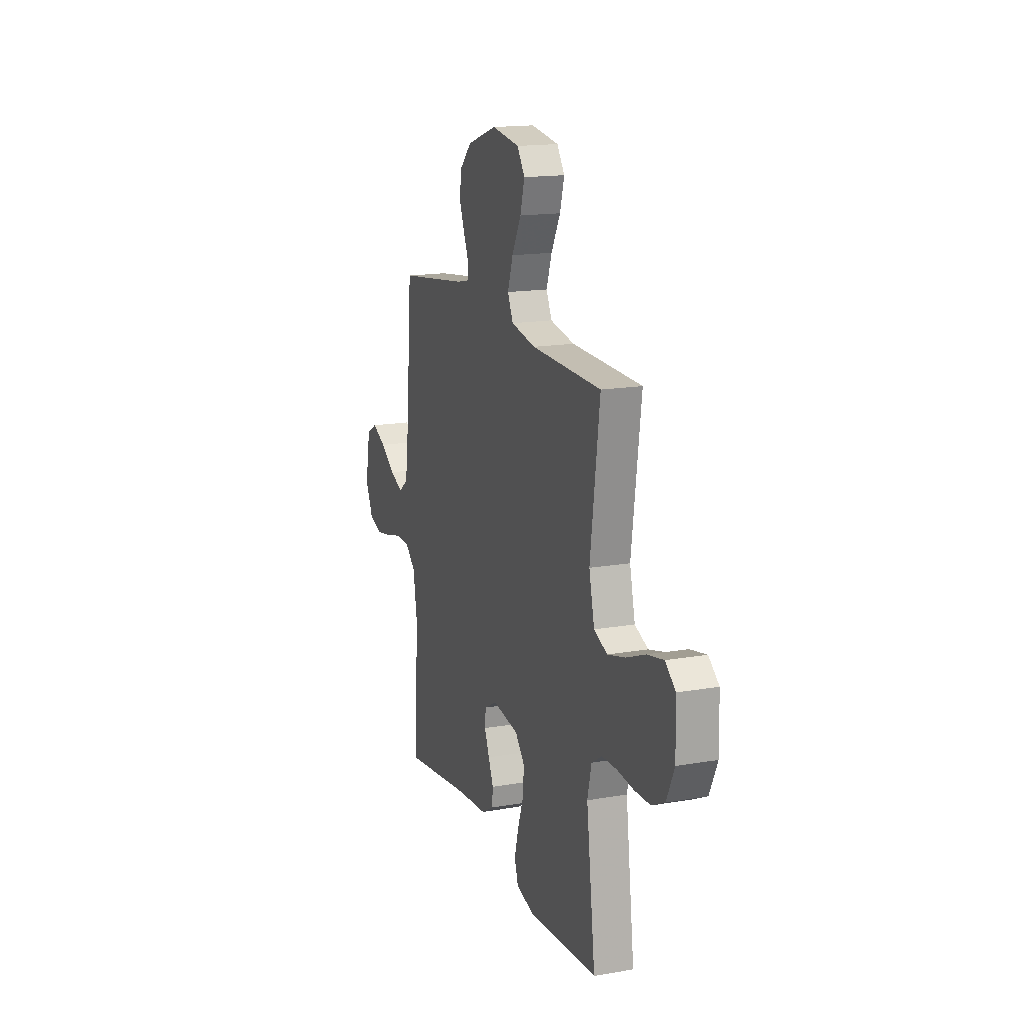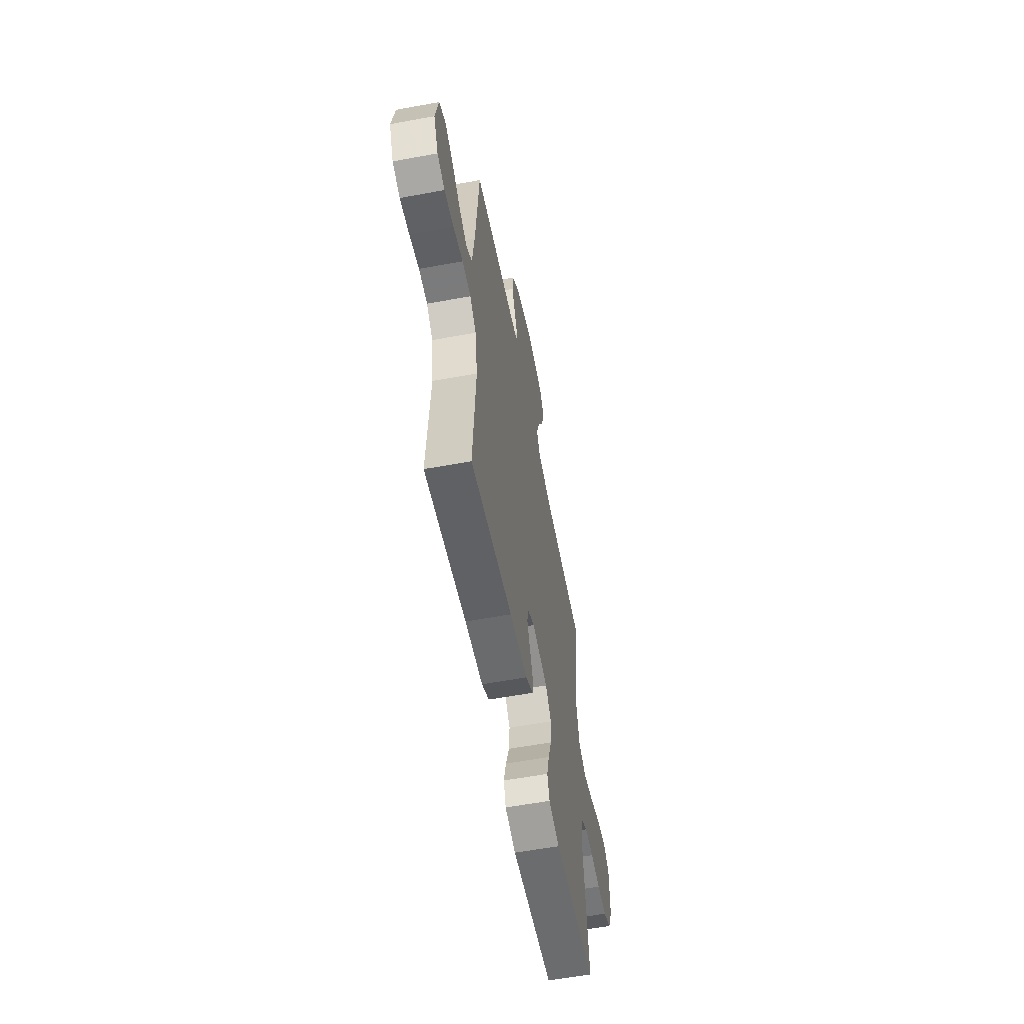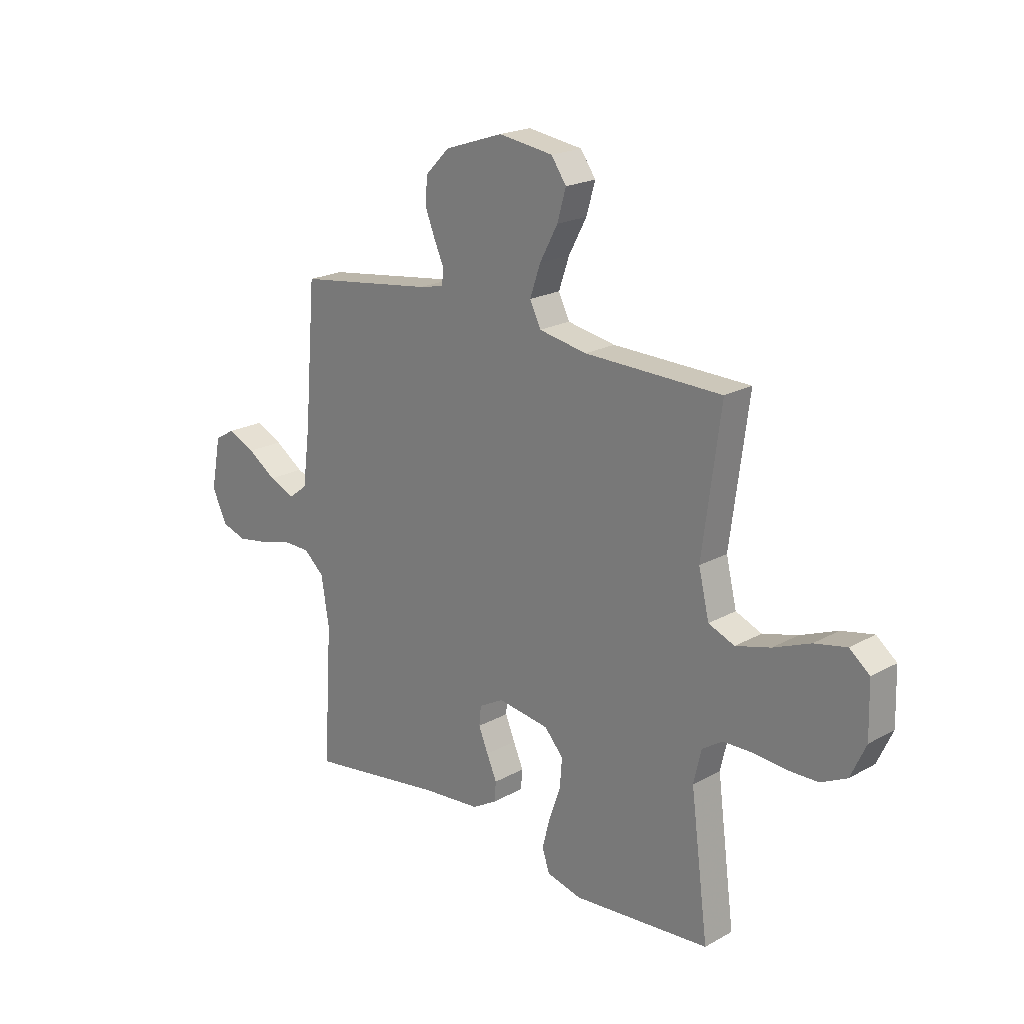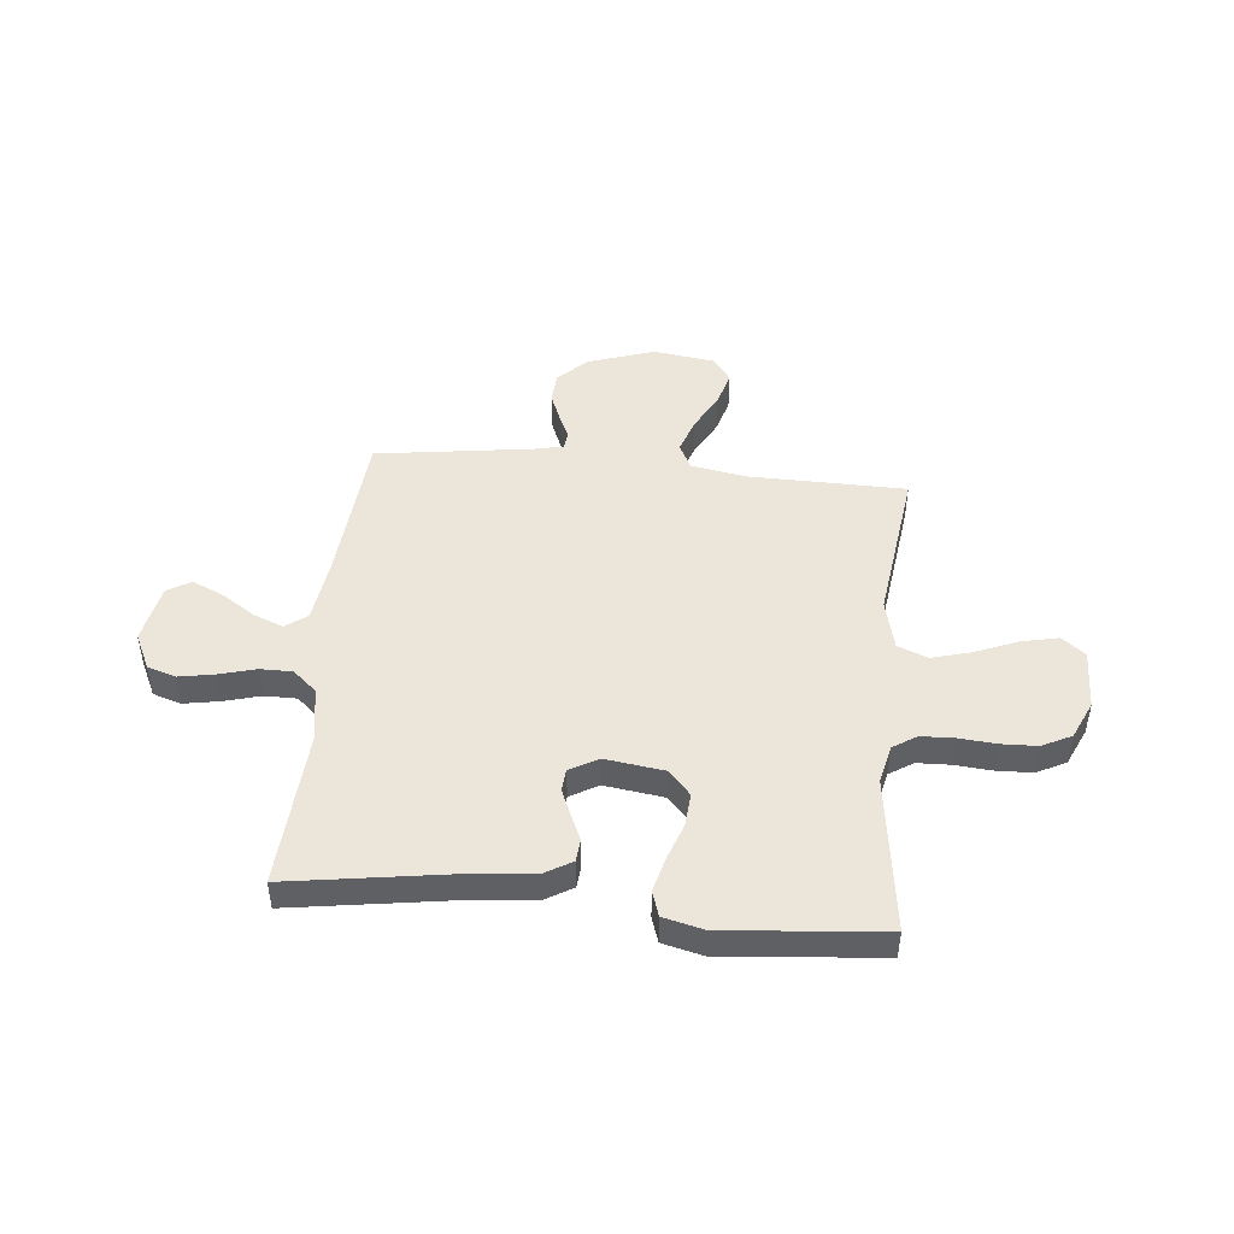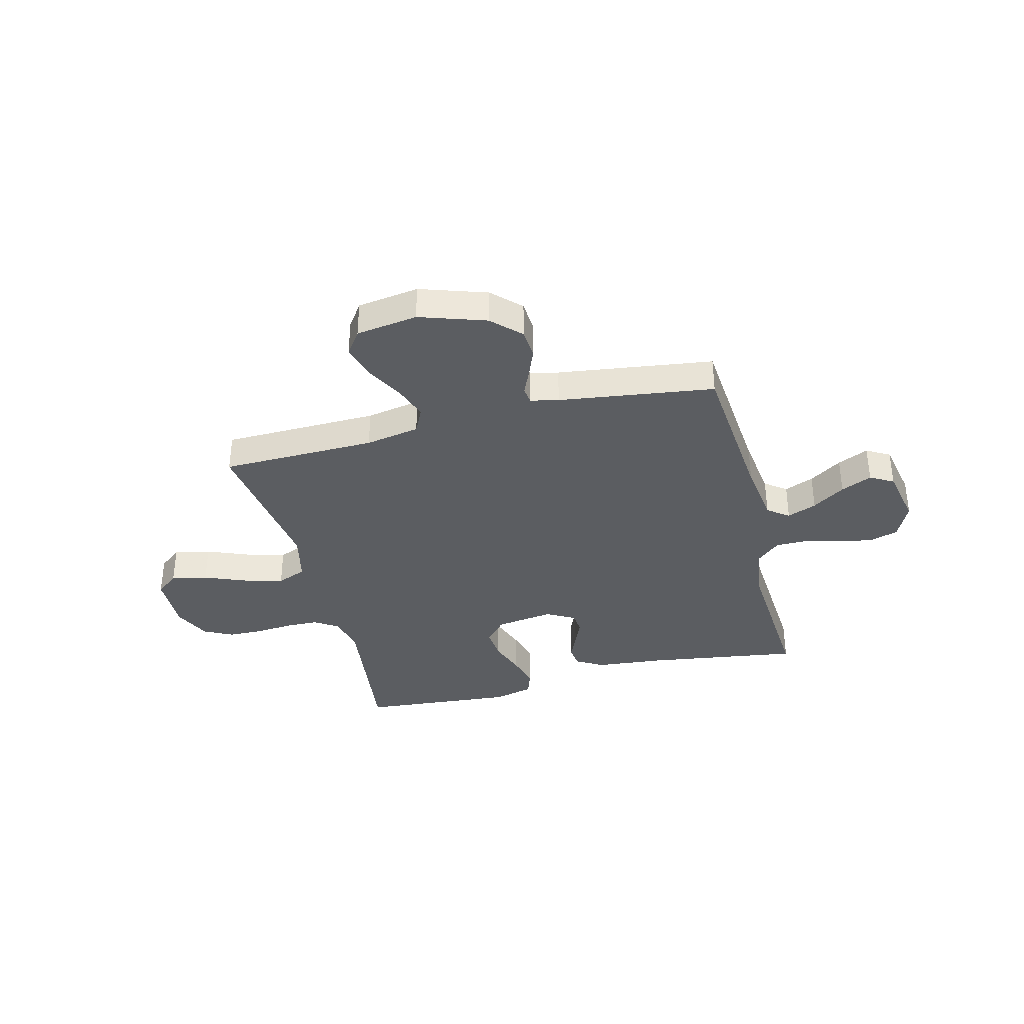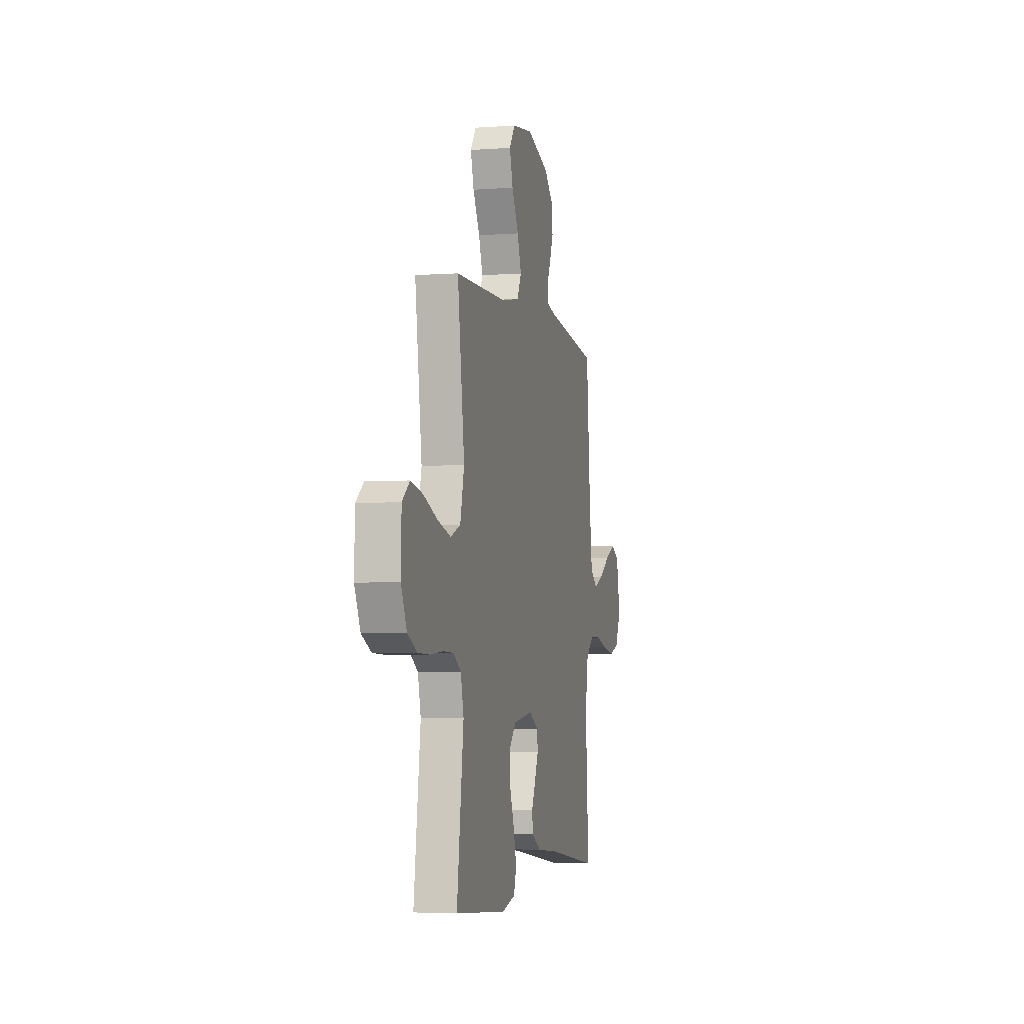
<metadata>
{"format":"obj","ext":"obj","renderer":"f3d","projection":"perspective","resolution":1024,"background":"white","views":[{"elev":16.5,"azim":-109.5,"up":"+Z"},{"elev":-58.4,"azim":100.8,"up":"+Z"},{"elev":20.7,"azim":-135.0,"up":"+Z"},{"elev":46.8,"azim":-174.5,"up":"+Y"},{"elev":-36.0,"azim":14.4,"up":"+Y"},{"elev":-4.1,"azim":-76.4,"up":"+Z"}]}
</metadata>
<code>
v -0.5 0.07 -0.5
v -0.461 0.07 -0.2
v -0.478 0.07 -0.127
v -0.523 0.07 -0.098
v -0.586 0.07 -0.096
v -0.657 0.07 -0.102
v -0.725 0.07 -0.1
v -0.781 0.07 -0.072
v -0.814 0.07 0
v -0.811 0.07 0.115
v -0.767 0.07 0.15
v -0.697 0.07 0.135
v -0.616 0.07 0.102
v -0.54 0.07 0.081
v -0.483 0.07 0.104
v -0.46 0.07 0.2
v -0.5 0.07 0.5
v -0.2 0.07 0.505
v -0.095 0.07 0.524
v -0.071 0.07 0.573
v -0.094 0.07 0.64
v -0.133 0.07 0.713
v -0.152 0.07 0.779
v -0.119 0.07 0.826
v 0 0.07 0.843
v 0.128 0.07 0.8
v 0.181 0.07 0.747
v 0.185 0.07 0.689
v 0.163 0.07 0.634
v 0.142 0.07 0.587
v 0.146 0.07 0.554
v 0.2 0.07 0.542
v 0.5 0.07 0.5
v 0.525 0.07 0.2
v 0.541 0.07 0.078
v 0.582 0.07 0.047
v 0.639 0.07 0.07
v 0.702 0.07 0.112
v 0.762 0.07 0.139
v 0.807 0.07 0.113
v 0.829 0.07 0
v 0.796 0.07 -0.069
v 0.742 0.07 -0.086
v 0.674 0.07 -0.074
v 0.605 0.07 -0.055
v 0.543 0.07 -0.055
v 0.498 0.07 -0.095
v 0.481 0.07 -0.2
v 0.5 0.07 -0.5
v 0.2 0.07 -0.455
v 0.072 0.07 -0.443
v 0.019 0.07 -0.412
v 0.015 0.07 -0.369
v 0.037 0.07 -0.319
v 0.058 0.07 -0.269
v 0.054 0.07 -0.227
v 0 0.07 -0.197
v -0.113 0.07 -0.213
v -0.154 0.07 -0.259
v -0.149 0.07 -0.323
v -0.124 0.07 -0.394
v -0.107 0.07 -0.459
v -0.123 0.07 -0.507
v -0.2 0.07 -0.526
v -0.5 0 -0.5
v -0.461 0 -0.2
v -0.478 0 -0.127
v -0.523 0 -0.098
v -0.586 0 -0.096
v -0.657 0 -0.102
v -0.725 0 -0.1
v -0.781 0 -0.072
v -0.814 0 0
v -0.811 0 0.115
v -0.767 0 0.15
v -0.697 0 0.135
v -0.616 0 0.102
v -0.54 0 0.081
v -0.483 0 0.104
v -0.46 0 0.2
v -0.5 0 0.5
v -0.2 0 0.505
v -0.095 0 0.524
v -0.071 0 0.573
v -0.094 0 0.64
v -0.133 0 0.713
v -0.152 0 0.779
v -0.119 0 0.826
v 0 0 0.843
v 0.128 0 0.8
v 0.181 0 0.747
v 0.185 0 0.689
v 0.163 0 0.634
v 0.142 0 0.587
v 0.146 0 0.554
v 0.2 0 0.542
v 0.5 0 0.5
v 0.525 0 0.2
v 0.541 0 0.078
v 0.582 0 0.047
v 0.639 0 0.07
v 0.702 0 0.112
v 0.762 0 0.139
v 0.807 0 0.113
v 0.829 0 0
v 0.796 0 -0.069
v 0.742 0 -0.086
v 0.674 0 -0.074
v 0.605 0 -0.055
v 0.543 0 -0.055
v 0.498 0 -0.095
v 0.481 0 -0.2
v 0.5 0 -0.5
v 0.2 0 -0.455
v 0.072 0 -0.443
v 0.019 0 -0.412
v 0.015 0 -0.369
v 0.037 0 -0.319
v 0.058 0 -0.269
v 0.054 0 -0.227
v 0 0 -0.197
v -0.113 0 -0.213
v -0.154 0 -0.259
v -0.149 0 -0.323
v -0.124 0 -0.394
v -0.107 0 -0.459
v -0.123 0 -0.507
v -0.2 0 -0.526
f 63 64 1 2
f 60 61 62 63
f 60 63 2 3
f 59 60 3 4
f 58 59 4
f 57 58 4
f 51 52 53 54
f 50 51 54 55
f 48 49 50 55
f 47 48 55 56
f 42 43 44 45
f 40 41 42 45
f 40 45 46
f 37 38 39 40
f 36 37 40 46
f 35 36 46 47
f 32 33 34
f 31 32 34 35
f 27 28 29 30
f 25 26 27 30
f 25 30 31
f 24 25 31
f 21 22 23 24
f 20 21 24 31
f 19 20 31 35
f 16 17 18
f 15 16 18 19
f 10 11 12 13
f 10 13 14
f 9 10 14
f 8 9 14
f 5 6 7 8
f 4 5 8 14
f 57 4 14 15
f 35 47 56 57
f 15 19 35 57
f 66 65 128 127
f 127 126 125 124
f 67 66 127 124
f 68 67 124 123
f 68 123 122
f 68 122 121
f 118 117 116 115
f 119 118 115 114
f 119 114 113 112
f 120 119 112 111
f 109 108 107 106
f 109 106 105 104
f 110 109 104
f 104 103 102 101
f 110 104 101 100
f 111 110 100 99
f 98 97 96
f 99 98 96 95
f 94 93 92 91
f 94 91 90 89
f 95 94 89
f 95 89 88
f 88 87 86 85
f 95 88 85 84
f 99 95 84 83
f 82 81 80
f 83 82 80 79
f 77 76 75 74
f 78 77 74
f 78 74 73
f 78 73 72
f 72 71 70 69
f 78 72 69 68
f 79 78 68 121
f 121 120 111 99
f 121 99 83 79
f 1 65 66 2
f 2 66 67 3
f 3 67 68 4
f 4 68 69 5
f 5 69 70 6
f 6 70 71 7
f 7 71 72 8
f 8 72 73 9
f 9 73 74 10
f 10 74 75 11
f 11 75 76 12
f 12 76 77 13
f 13 77 78 14
f 14 78 79 15
f 15 79 80 16
f 16 80 81 17
f 17 81 82 18
f 18 82 83 19
f 19 83 84 20
f 20 84 85 21
f 21 85 86 22
f 22 86 87 23
f 23 87 88 24
f 24 88 89 25
f 25 89 90 26
f 26 90 91 27
f 27 91 92 28
f 28 92 93 29
f 29 93 94 30
f 30 94 95 31
f 31 95 96 32
f 32 96 97 33
f 33 97 98 34
f 34 98 99 35
f 35 99 100 36
f 36 100 101 37
f 37 101 102 38
f 38 102 103 39
f 39 103 104 40
f 40 104 105 41
f 41 105 106 42
f 42 106 107 43
f 43 107 108 44
f 44 108 109 45
f 45 109 110 46
f 46 110 111 47
f 47 111 112 48
f 48 112 113 49
f 49 113 114 50
f 50 114 115 51
f 51 115 116 52
f 52 116 117 53
f 53 117 118 54
f 54 118 119 55
f 55 119 120 56
f 56 120 121 57
f 57 121 122 58
f 58 122 123 59
f 59 123 124 60
f 60 124 125 61
f 61 125 126 62
f 62 126 127 63
f 63 127 128 64
f 64 128 65 1

</code>
